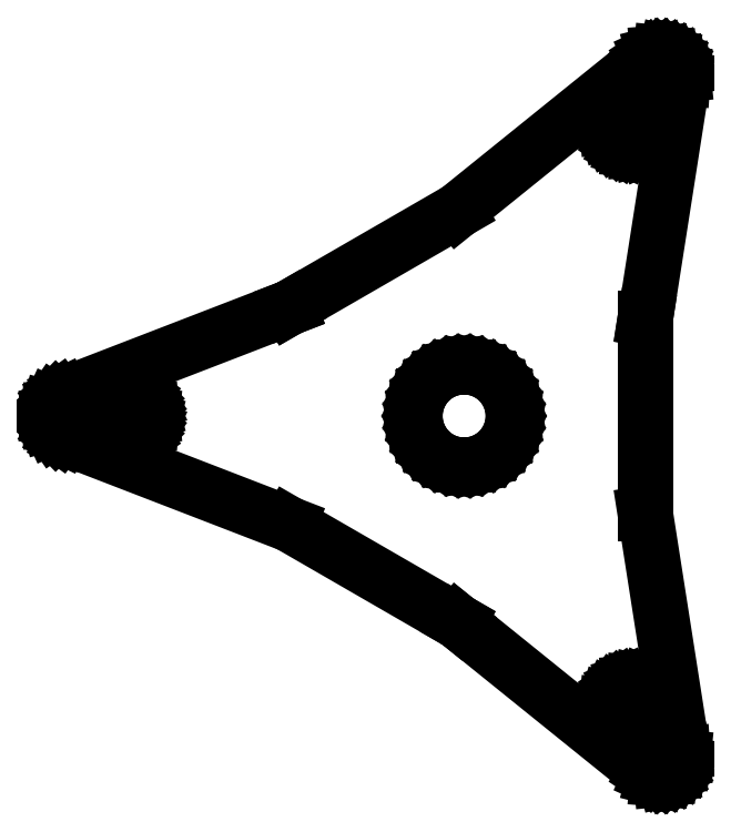
<metadata>
{"format":"dxf","ext":"dxf","renderer":"ezdxf+matplotlib","layout":"modelspace","background":"white","min_lineweight":24,"dpi":150}
</metadata>
<code>
0
SECTION
2
ENTITIES
0
LINE
8
Sketch6
10
-163.9
20
211.8
30
26.99
11
-165
21
212.8
31
26.99
0
LINE
8
Sketch6
10
-127
20
275.8
30
26.99
11
-126.8
21
275
31
26.99
0
LINE
8
Sketch6
10
-126.8
20
275
30
26.99
11
-126.7
21
274.3
31
26.99
0
LINE
8
Sketch6
10
-126.7
20
274.3
30
26.99
11
-126.8
21
273.5
31
26.99
0
LINE
8
Sketch6
10
-126.8
20
273.5
30
26.99
11
-134.4
21
224.8
31
26.99
0
LINE
8
Sketch6
10
-167.5
20
195.7
30
26.99
11
-166.2
21
196.3
31
26.99
0
LINE
8
Sketch6
10
-166.2
20
196.3
30
26.99
11
-165
21
197.2
31
26.99
0
LINE
8
Sketch6
10
-171.9
20
215
30
26.99
11
-173.4
21
214.7
31
26.99
0
LINE
8
Sketch6
10
-180.2
20
200.7
30
26.99
11
-179.5
21
199.4
31
26.99
0
LINE
8
Sketch6
10
-165
20
197.2
30
26.99
11
-163.9
21
198.2
31
26.99
0
LINE
8
Sketch6
10
-161.3
20
206.5
30
26.99
11
-161.6
21
207.9
31
26.99
0
LINE
8
Sketch6
10
-179.5
20
199.4
30
26.99
11
-178.5
21
198.2
31
26.99
0
LINE
8
Sketch6
10
-181.1
20
203.5
30
26.99
11
-180.7
21
202.1
31
26.99
0
LINE
8
Sketch6
10
-180.7
20
207.9
30
26.99
11
-181.1
21
206.5
31
26.99
0
LINE
8
Sketch6
10
-177.4
20
197.2
30
26.99
11
-176.2
21
196.3
31
26.99
0
LINE
8
Sketch6
10
-161.3
20
203.5
30
26.99
11
-161.2
21
205
31
26.99
0
LINE
8
Sketch6
10
-161.6
20
207.9
30
26.99
11
-162.2
21
209.3
31
26.99
0
LINE
8
Sketch6
10
-162.9
20
210.6
30
26.99
11
-163.9
21
211.8
31
26.99
0
LINE
8
Sketch6
10
-163.9
20
198.2
30
26.99
11
-162.9
21
199.4
31
26.99
0
LINE
8
Sketch6
10
-173.4
20
214.7
30
26.99
11
-174.8
21
214.3
31
26.99
0
LINE
8
Sketch6
10
-180.7
20
202.1
30
26.99
11
-180.2
21
200.7
31
26.99
0
LINE
8
Sketch6
10
-171.9
20
195
30
26.99
11
-170.4
21
195
31
26.99
0
LINE
8
Sketch6
10
-161.2
20
205
30
26.99
11
-161.3
21
206.5
31
26.99
0
LINE
8
Sketch6
10
-181.1
20
206.5
30
26.99
11
-181.2
21
205
31
26.99
0
LINE
8
Sketch6
10
-178.5
20
198.2
30
26.99
11
-177.4
21
197.2
31
26.99
0
LINE
8
Sketch6
10
-174.8
20
195.7
30
26.99
11
-173.4
21
195.3
31
26.99
0
LINE
8
Sketch6
10
-162.2
20
209.3
30
26.99
11
-162.9
21
210.6
31
26.99
0
LINE
8
Sketch6
10
-165
20
212.8
30
26.99
11
-166.2
21
213.7
31
26.99
0
LINE
8
Sketch6
10
-167.5
20
214.3
30
26.99
11
-169
21
214.7
31
26.99
0
LINE
8
Sketch6
10
-174.8
20
214.3
30
26.99
11
-176.2
21
213.7
31
26.99
0
LINE
8
Sketch6
10
-176.2
20
213.7
30
26.99
11
-177.4
21
212.8
31
26.99
0
LINE
8
Sketch6
10
-169
20
195.3
30
26.99
11
-167.5
21
195.7
31
26.99
0
LINE
8
Sketch6
10
-162.9
20
199.4
30
26.99
11
-162.2
21
200.7
31
26.99
0
LINE
8
Sketch6
10
-181.2
20
205
30
26.99
11
-181.1
21
203.5
31
26.99
0
LINE
8
Sketch6
10
-173.4
20
195.3
30
26.99
11
-171.9
21
195
31
26.99
0
LINE
8
Sketch6
10
-161.6
20
202.1
30
26.99
11
-161.3
21
203.5
31
26.99
0
LINE
8
Sketch6
10
-166.2
20
213.7
30
26.99
11
-167.5
21
214.3
31
26.99
0
LINE
8
Sketch6
10
-170.4
20
215
30
26.99
11
-171.9
21
215
31
26.99
0
LINE
8
Sketch6
10
-177.4
20
212.8
30
26.99
11
-178.5
21
211.8
31
26.99
0
LINE
8
Sketch6
10
-179.5
20
210.6
30
26.99
11
-180.2
21
209.3
31
26.99
0
LINE
8
Sketch6
10
-129
20
278.1
30
26.99
11
-128.4
21
277.6
31
26.99
0
LINE
8
Sketch6
10
-128.4
20
277.6
30
26.99
11
-127.8
21
277.1
31
26.99
0
LINE
8
Sketch6
10
-162.2
20
200.7
30
26.99
11
-161.6
21
202.1
31
26.99
0
LINE
8
Sketch6
10
-178.5
20
211.8
30
26.99
11
-179.5
21
210.6
31
26.99
0
LINE
8
Sketch6
10
-127.8
20
277.1
30
26.99
11
-127.4
21
276.5
31
26.99
0
LINE
8
Sketch6
10
-170.4
20
195
30
26.99
11
-169
21
195.3
31
26.99
0
LINE
8
Sketch6
10
-169
20
214.7
30
26.99
11
-170.4
21
215
31
26.99
0
LINE
8
Sketch6
10
-127.4
20
276.5
30
26.99
11
-127
21
275.8
31
26.99
0
LINE
8
Sketch6
10
-180.2
20
209.3
30
26.99
11
-180.7
21
207.9
31
26.99
0
LINE
8
Sketch6
10
-176.2
20
196.3
30
26.99
11
-174.8
21
195.7
31
26.99
0
LINE
8
Sketch6
10
-131.2
20
278.7
30
26.99
11
-130.4
21
278.6
31
26.99
0
LINE
8
Sketch6
10
-172.5
20
163.3
30
26.99
11
-206.7
21
183
31
26.99
0
LINE
8
Sketch6
10
-254.5
20
202.1
30
26.99
11
-255
21
202.8
31
26.99
0
LINE
8
Sketch6
10
-131.2
20
131.3
30
26.99
11
-132
21
131.4
31
26.99
0
LINE
8
Sketch6
10
-132.7
20
278.4
30
26.99
11
-132
21
278.6
31
26.99
0
LINE
8
Sketch6
10
-132.7
20
131.6
30
26.99
11
-133.4
21
131.9
31
26.99
0
LINE
8
Sketch6
10
-206.7
20
227
30
26.99
11
-206.6
21
227
31
26.99
0
LINE
8
Sketch6
10
-132
20
278.6
30
26.99
11
-131.2
21
278.7
31
26.99
0
LINE
8
Sketch6
10
-130.4
20
278.6
30
26.99
11
-129.7
21
278.4
31
26.99
0
LINE
8
Sketch6
10
-134.4
20
224.8
30
26.99
11
-134.4
21
224.7
31
26.99
0
LINE
8
Sketch6
10
-234.8
20
206.9
30
26.99
11
-235.2
21
207.7
31
26.99
0
LINE
8
Sketch6
10
-127.8
20
132.9
30
26.99
11
-128.4
21
132.4
31
26.99
0
LINE
8
Sketch6
10
-255.5
20
204.2
30
26.99
11
-255.6
21
205
31
26.99
0
LINE
8
Sketch6
10
-134.1
20
277.6
30
26.99
11
-134.1
21
277.7
31
26.99
0
LINE
8
Sketch6
10
-126.7
20
135.7
30
26.99
11
-126.8
21
135
31
26.99
0
LINE
8
Sketch6
10
-127
20
134.2
30
26.99
11
-127.4
21
133.5
31
26.99
0
LINE
8
Sketch6
10
-206.6
20
227
30
26.99
11
-172.5
21
246.7
31
26.99
0
LINE
8
Sketch6
10
-235.8
20
208.5
30
26.99
11
-236.5
21
209.2
31
26.99
0
LINE
8
Sketch6
10
-129.7
20
131.6
30
26.99
11
-130.4
21
131.4
31
26.99
0
LINE
8
Sketch6
10
-236.5
20
209.2
30
26.99
11
-237.3
21
209.8
31
26.99
0
LINE
8
Sketch6
10
-237.3
20
209.8
30
26.99
11
-238.1
21
210.2
31
26.99
0
LINE
8
Sketch6
10
-133.4
20
131.9
30
26.99
11
-134.1
21
132.3
31
26.99
0
LINE
8
Sketch6
10
-253.4
20
208.9
30
26.99
11
-252.7
21
209.2
31
26.99
0
LINE
8
Sketch6
10
-252.7
20
209.2
30
26.99
11
-206.7
21
226.9
31
26.99
0
LINE
8
Sketch6
10
-252.7
20
200.8
30
26.99
11
-253.4
21
201.1
31
26.99
0
LINE
8
Sketch6
10
-255.3
20
203.5
30
26.99
11
-255.5
21
204.2
31
26.99
0
LINE
8
Sketch6
10
-254
20
208.4
30
26.99
11
-253.4
21
208.9
31
26.99
0
LINE
8
Sketch6
10
-238.1
20
210.2
30
26.99
11
-239
21
210.4
31
26.99
0
LINE
8
Sketch6
10
-254.5
20
207.9
30
26.99
11
-254
21
208.4
31
26.99
0
LINE
8
Sketch6
10
-239
20
210.4
30
26.99
11
-240
21
210.5
31
26.99
0
LINE
8
Sketch6
10
-134.4
20
185.2
30
26.99
11
-126.8
21
136.6
31
26.99
0
LINE
8
Sketch6
10
-240
20
210.5
30
26.99
11
-241
21
210.4
31
26.99
0
LINE
8
Sketch6
10
-134.1
20
132.3
30
26.99
11
-172.4
21
163.3
31
26.99
0
LINE
8
Sketch6
10
-172.5
20
163.3
30
26.99
11
-172.5
21
163.3
31
26.99
0
LINE
8
Sketch6
10
-134.4
20
224.8
30
26.99
11
-134.4
21
224.8
31
26.99
0
LINE
8
Sketch6
10
-126.8
20
136.6
30
26.99
11
-126.8
21
136.5
31
26.99
0
LINE
8
Sketch6
10
-206.7
20
183
30
26.99
11
-252.6
21
200.8
31
26.99
0
LINE
8
Sketch6
10
-129.7
20
278.4
30
26.99
11
-129
21
278.1
31
26.99
0
LINE
8
Sketch6
10
-241
20
210.4
30
26.99
11
-241.9
21
210.2
31
26.99
0
LINE
8
Sketch6
10
-241.9
20
210.2
30
26.99
11
-242.7
21
209.8
31
26.99
0
LINE
8
Sketch6
10
-255.3
20
206.5
30
26.99
11
-255
21
207.2
31
26.99
0
LINE
8
Sketch6
10
-130.4
20
131.4
30
26.99
11
-131.2
21
131.3
31
26.99
0
LINE
8
Sketch6
10
-128.4
20
132.4
30
26.99
11
-129
21
131.9
31
26.99
0
LINE
8
Sketch6
10
-172.5
20
246.7
30
26.99
11
-134.1
21
277.6
31
26.99
0
LINE
8
Sketch6
10
-132
20
131.4
30
26.99
11
-132.7
21
131.6
31
26.99
0
LINE
8
Sketch6
10
-235.2
20
207.7
30
26.99
11
-235.8
21
208.5
31
26.99
0
LINE
8
Sketch6
10
-242.7
20
209.8
30
26.99
11
-243.5
21
209.2
31
26.99
0
LINE
8
Sketch6
10
-243.5
20
209.2
30
26.99
11
-244.2
21
208.5
31
26.99
0
LINE
8
Sketch6
10
-172.4
20
163.3
30
26.99
11
-172.5
21
163.3
31
26.99
0
LINE
8
Sketch6
10
-252.6
20
200.8
30
26.99
11
-252.7
21
200.8
31
26.99
0
LINE
8
Sketch6
10
-255
20
202.8
30
26.99
11
-255.3
21
203.5
31
26.99
0
LINE
8
Sketch6
10
-255
20
207.2
30
26.99
11
-254.5
21
207.9
31
26.99
0
LINE
8
Sketch6
10
-134.4
20
224.7
30
26.99
11
-134.4
21
185.2
31
26.99
0
LINE
8
Sketch6
10
-206.7
20
226.9
30
26.99
11
-206.7
21
227
31
26.99
0
LINE
8
Sketch6
10
-254
20
201.6
30
26.99
11
-254.5
21
202.1
31
26.99
0
LINE
8
Sketch6
10
-129
20
131.9
30
26.99
11
-129.7
21
131.6
31
26.99
0
LINE
8
Sketch6
10
-126.8
20
135
30
26.99
11
-127
21
134.2
31
26.99
0
LINE
8
Sketch6
10
-127.4
20
133.5
30
26.99
11
-127.8
21
132.9
31
26.99
0
LINE
8
Sketch6
10
-253.4
20
201.1
30
26.99
11
-254
21
201.6
31
26.99
0
LINE
8
Sketch6
10
-255.5
20
205.8
30
26.99
11
-255.3
21
206.5
31
26.99
0
LINE
8
Sketch6
10
-134.1
20
277.7
30
26.99
11
-133.4
21
278.1
31
26.99
0
LINE
8
Sketch6
10
-126.8
20
136.5
30
26.99
11
-126.7
21
135.7
31
26.99
0
LINE
8
Sketch6
10
-255.6
20
205
30
26.99
11
-255.5
21
205.8
31
26.99
0
LINE
8
Sketch6
10
-133.4
20
278.1
30
26.99
11
-132.7
21
278.4
31
26.99
0
LINE
8
Sketch6
10
-138.7
20
259.4
30
26.99
11
-137.7
21
259.2
31
26.99
0
LINE
8
Sketch6
10
-131.4
20
263.6
30
26.99
11
-131.3
21
264.6
31
26.99
0
LINE
8
Sketch6
10
-135.8
20
140
30
26.99
11
-134.9
21
140.2
31
26.99
0
LINE
8
Sketch6
10
-135.8
20
259.2
30
26.99
11
-134.9
21
259.4
31
26.99
0
LINE
8
Sketch6
10
-245.2
20
206.9
30
26.99
11
-245.4
21
206
31
26.99
0
LINE
8
Sketch6
10
-134
20
259.8
30
26.99
11
-133.2
21
260.4
31
26.99
0
LINE
8
Sketch6
10
-234.6
20
204
30
26.99
11
-234.5
21
205
31
26.99
0
LINE
8
Sketch6
10
-234.5
20
205
30
26.99
11
-234.6
21
206
31
26.99
0
LINE
8
Sketch6
10
-134
20
140.6
30
26.99
11
-133.2
21
141.2
31
26.99
0
LINE
8
Sketch6
10
-241.9
20
199.8
30
26.99
11
-241
21
199.6
31
26.99
0
LINE
8
Sketch6
10
-141
20
268.1
30
26.99
11
-141.5
21
267.3
31
26.99
0
LINE
8
Sketch6
10
-234.6
20
206
30
26.99
11
-234.8
21
206.9
31
26.99
0
LINE
8
Sketch6
10
-133.2
20
268.8
30
26.99
11
-134
21
269.4
31
26.99
0
LINE
8
Sketch6
10
-139.5
20
269.4
30
26.99
11
-140.3
21
268.8
31
26.99
0
LINE
8
Sketch6
10
-241
20
199.6
30
26.99
11
-240
21
199.5
31
26.99
0
LINE
8
Sketch6
10
-243.5
20
200.8
30
26.99
11
-242.7
21
200.2
31
26.99
0
LINE
8
Sketch6
10
-245.4
20
206
30
26.99
11
-245.5
21
205
31
26.99
0
LINE
8
Sketch6
10
-245.2
20
203.1
30
26.99
11
-244.8
21
202.3
31
26.99
0
LINE
8
Sketch6
10
-239
20
199.6
30
26.99
11
-238.1
21
199.8
31
26.99
0
LINE
8
Sketch6
10
-134
20
269.4
30
26.99
11
-134.9
21
269.8
31
26.99
0
LINE
8
Sketch6
10
-142.2
20
263.6
30
26.99
11
-142
21
262.7
31
26.99
0
LINE
8
Sketch6
10
-141.5
20
261.8
30
26.99
11
-141
21
261.1
31
26.99
0
LINE
8
Sketch6
10
-140.3
20
260.4
30
26.99
11
-139.5
21
259.8
31
26.99
0
LINE
8
Sketch6
10
-137.7
20
259.2
30
26.99
11
-136.8
21
259.1
31
26.99
0
LINE
8
Sketch6
10
-133.2
20
260.4
30
26.99
11
-132.6
21
261.1
31
26.99
0
LINE
8
Sketch6
10
-131.4
20
265.5
30
26.99
11
-131.6
21
266.5
31
26.99
0
LINE
8
Sketch6
10
-134.9
20
269.8
30
26.99
11
-135.8
21
270
31
26.99
0
LINE
8
Sketch6
10
-242.7
20
200.2
30
26.99
11
-241.9
21
199.8
31
26.99
0
LINE
8
Sketch6
10
-235.8
20
201.5
30
26.99
11
-235.2
21
202.3
31
26.99
0
LINE
8
Sketch6
10
-134.9
20
140.2
30
26.99
11
-134
21
140.6
31
26.99
0
LINE
8
Sketch6
10
-142
20
266.5
30
26.99
11
-142.2
21
265.5
31
26.99
0
LINE
8
Sketch6
10
-244.8
20
202.3
30
26.99
11
-244.2
21
201.5
31
26.99
0
LINE
8
Sketch6
10
-240
20
199.5
30
26.99
11
-239
21
199.6
31
26.99
0
LINE
8
Sketch6
10
-237.3
20
200.2
30
26.99
11
-236.5
21
200.8
31
26.99
0
LINE
8
Sketch6
10
-138.7
20
269.8
30
26.99
11
-139.5
21
269.4
31
26.99
0
LINE
8
Sketch6
10
-140.3
20
268.8
30
26.99
11
-141
21
268.1
31
26.99
0
LINE
8
Sketch6
10
-142.2
20
265.5
30
26.99
11
-142.3
21
264.6
31
26.99
0
LINE
8
Sketch6
10
-132.6
20
261.1
30
26.99
11
-132
21
261.8
31
26.99
0
LINE
8
Sketch6
10
-131.6
20
262.7
30
26.99
11
-131.4
21
263.6
31
26.99
0
LINE
8
Sketch6
10
-131.3
20
264.6
30
26.99
11
-131.4
21
265.5
31
26.99
0
LINE
8
Sketch6
10
-133.2
20
141.2
30
26.99
11
-132.6
21
141.9
31
26.99
0
LINE
8
Sketch6
10
-244.2
20
208.5
30
26.99
11
-244.8
21
207.7
31
26.99
0
LINE
8
Sketch6
10
-234.8
20
203.1
30
26.99
11
-234.6
21
204
31
26.99
0
LINE
8
Sketch6
10
-131.6
20
266.5
30
26.99
11
-132
21
267.3
31
26.99
0
LINE
8
Sketch6
10
-244.2
20
201.5
30
26.99
11
-243.5
21
200.8
31
26.99
0
LINE
8
Sketch6
10
-236.5
20
200.8
30
26.99
11
-235.8
21
201.5
31
26.99
0
LINE
8
Sketch6
10
-132.6
20
268.1
30
26.99
11
-133.2
21
268.8
31
26.99
0
LINE
8
Sketch6
10
-139.5
20
259.8
30
26.99
11
-138.7
21
259.4
31
26.99
0
LINE
8
Sketch6
10
-136.8
20
259.1
30
26.99
11
-135.8
21
259.2
31
26.99
0
LINE
8
Sketch6
10
-134.9
20
259.4
30
26.99
11
-134
21
259.8
31
26.99
0
LINE
8
Sketch6
10
-135.8
20
270
30
26.99
11
-136.8
21
270.1
31
26.99
0
LINE
8
Sketch6
10
-132
20
261.8
30
26.99
11
-131.6
21
262.7
31
26.99
0
LINE
8
Sketch6
10
-244.8
20
207.7
30
26.99
11
-245.2
21
206.9
31
26.99
0
LINE
8
Sketch6
10
-136.8
20
270.1
30
26.99
11
-137.7
21
270
31
26.99
0
LINE
8
Sketch6
10
-137.7
20
270
30
26.99
11
-138.7
21
269.8
31
26.99
0
LINE
8
Sketch6
10
-132
20
267.3
30
26.99
11
-132.6
21
268.1
31
26.99
0
LINE
8
Sketch6
10
-141.5
20
267.3
30
26.99
11
-142
21
266.5
31
26.99
0
LINE
8
Sketch6
10
-245.5
20
205
30
26.99
11
-245.4
21
204
31
26.99
0
LINE
8
Sketch6
10
-235.2
20
202.3
30
26.99
11
-234.8
21
203.1
31
26.99
0
LINE
8
Sketch6
10
-142
20
262.7
30
26.99
11
-141.5
21
261.8
31
26.99
0
LINE
8
Sketch6
10
-141
20
261.1
30
26.99
11
-140.3
21
260.4
31
26.99
0
LINE
8
Sketch6
10
-245.4
20
204
30
26.99
11
-245.2
21
203.1
31
26.99
0
LINE
8
Sketch6
10
-238.1
20
199.8
30
26.99
11
-237.3
21
200.2
31
26.99
0
LINE
8
Sketch6
10
-142.3
20
264.6
30
26.99
11
-142.2
21
263.6
31
26.99
0
LINE
8
Sketch6
10
-132.6
20
141.9
30
26.99
11
-132
21
142.7
31
26.99
0
LINE
8
Sketch6
10
-137.7
20
150.8
30
26.99
11
-138.7
21
150.6
31
26.99
0
LINE
8
Sketch6
10
-136.8
20
150.9
30
26.99
11
-137.7
21
150.8
31
26.99
0
LINE
8
Sketch6
10
-142.2
20
144.5
30
26.99
11
-142
21
143.5
31
26.99
0
LINE
8
Sketch6
10
-131.4
20
144.5
30
26.99
11
-131.3
21
145.4
31
26.99
0
LINE
8
Sketch6
10
-142
20
143.5
30
26.99
11
-141.5
21
142.7
31
26.99
0
LINE
8
Sketch6
10
-142.2
20
146.4
30
26.99
11
-142.3
21
145.4
31
26.99
0
LINE
8
Sketch6
10
-138.7
20
150.6
30
26.99
11
-139.5
21
150.2
31
26.99
0
LINE
8
Sketch6
10
-141
20
148.9
30
26.99
11
-141.5
21
148.2
31
26.99
0
LINE
8
Sketch6
10
-141
20
141.9
30
26.99
11
-140.3
21
141.2
31
26.99
0
LINE
8
Sketch6
10
-134
20
150.2
30
26.99
11
-134.9
21
150.6
31
26.99
0
LINE
8
Sketch6
10
-134.9
20
150.6
30
26.99
11
-135.8
21
150.8
31
26.99
0
LINE
8
Sketch6
10
-131.6
20
143.5
30
26.99
11
-131.4
21
144.5
31
26.99
0
LINE
8
Sketch6
10
-133.2
20
149.6
30
26.99
11
-134
21
150.2
31
26.99
0
LINE
8
Sketch6
10
-142.3
20
145.4
30
26.99
11
-142.2
21
144.5
31
26.99
0
LINE
8
Sketch6
10
-132.6
20
148.9
30
26.99
11
-133.2
21
149.6
31
26.99
0
LINE
8
Sketch6
10
-137.7
20
140
30
26.99
11
-136.8
21
139.9
31
26.99
0
LINE
8
Sketch6
10
-141.5
20
148.2
30
26.99
11
-142
21
147.3
31
26.99
0
LINE
8
Sketch6
10
-141.5
20
142.7
30
26.99
11
-141
21
141.9
31
26.99
0
LINE
8
Sketch6
10
-139.5
20
140.6
30
26.99
11
-138.7
21
140.2
31
26.99
0
LINE
8
Sketch6
10
-131.6
20
147.3
30
26.99
11
-132
21
148.2
31
26.99
0
LINE
8
Sketch6
10
-142
20
147.3
30
26.99
11
-142.2
21
146.4
31
26.99
0
LINE
8
Sketch6
10
-138.7
20
140.2
30
26.99
11
-137.7
21
140
31
26.99
0
LINE
8
Sketch6
10
-132
20
142.7
30
26.99
11
-131.6
21
143.5
31
26.99
0
LINE
8
Sketch6
10
-132
20
148.2
30
26.99
11
-132.6
21
148.9
31
26.99
0
LINE
8
Sketch6
10
-135.8
20
150.8
30
26.99
11
-136.8
21
150.9
31
26.99
0
LINE
8
Sketch6
10
-139.5
20
150.2
30
26.99
11
-140.3
21
149.6
31
26.99
0
LINE
8
Sketch6
10
-136.8
20
139.9
30
26.99
11
-135.8
21
140
31
26.99
0
LINE
8
Sketch6
10
-131.4
20
146.4
30
26.99
11
-131.6
21
147.3
31
26.99
0
LINE
8
Sketch6
10
-131.3
20
145.4
30
26.99
11
-131.4
21
146.4
31
26.99
0
LINE
8
Sketch6
10
-140.3
20
149.6
30
26.99
11
-141
21
148.9
31
26.99
0
LINE
8
Sketch6
10
-140.3
20
141.2
30
26.99
11
-139.5
21
140.6
31
26.99
0
ENDSEC
0
EOF

</code>
